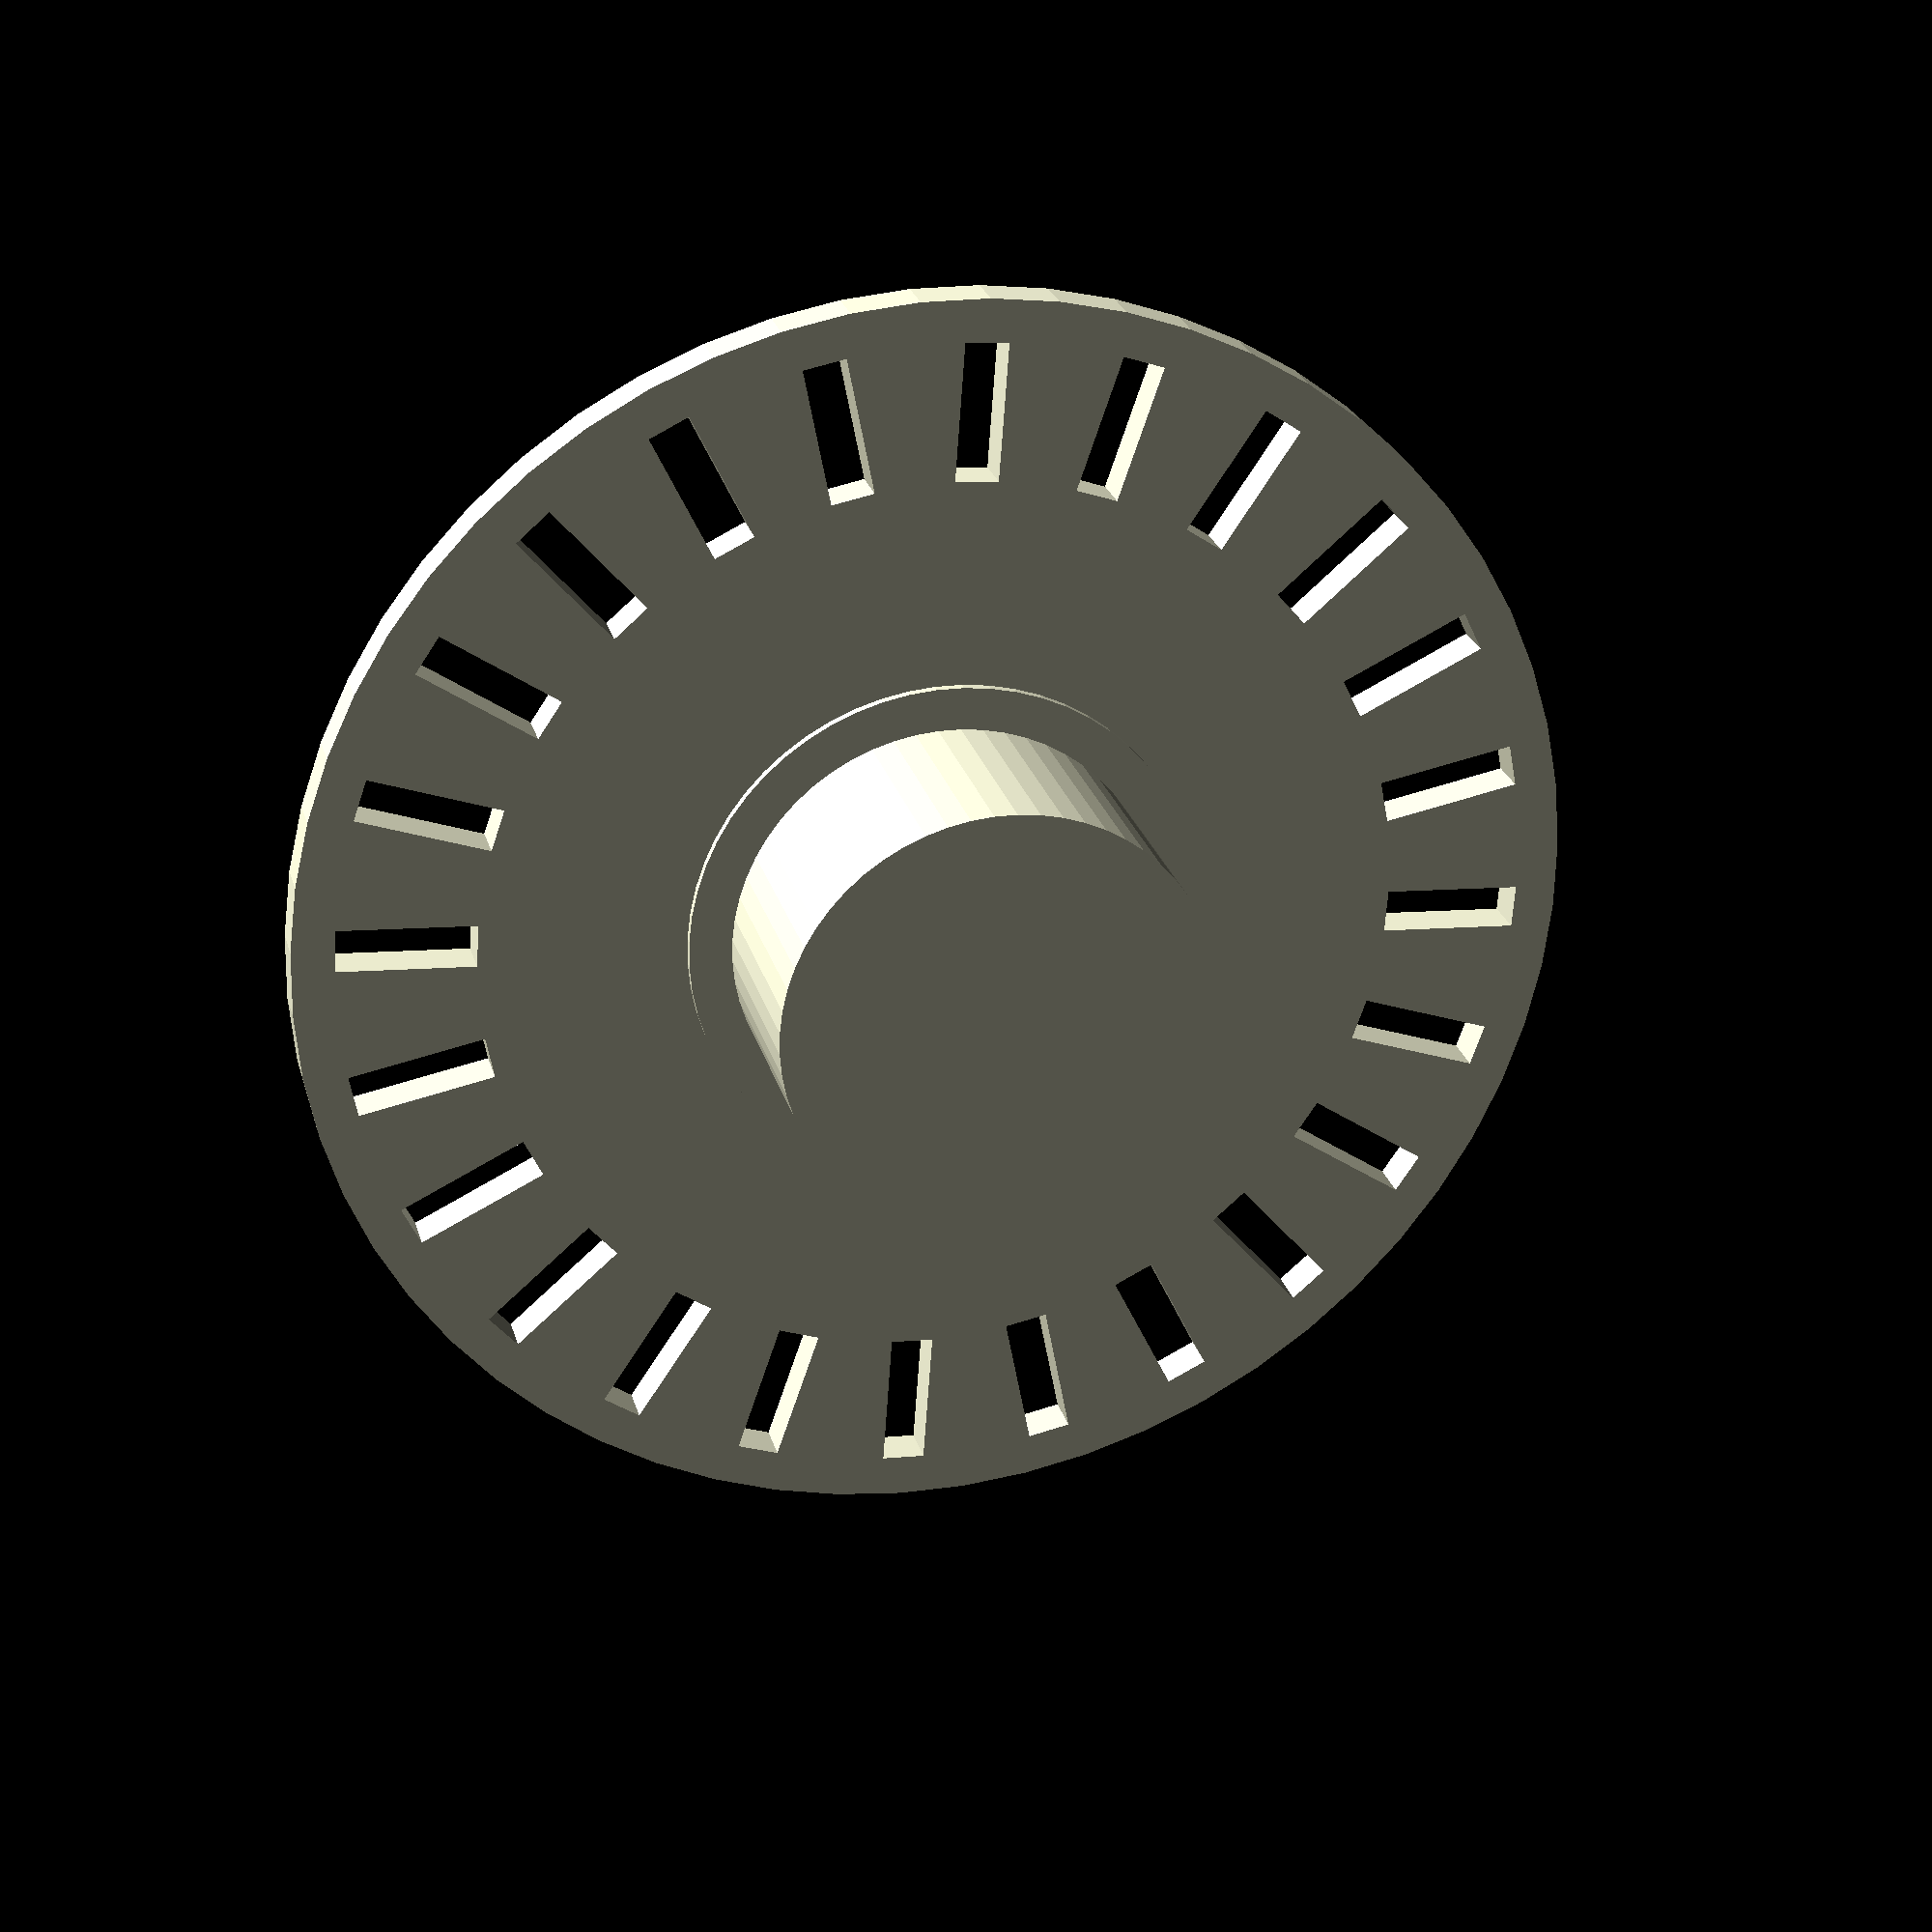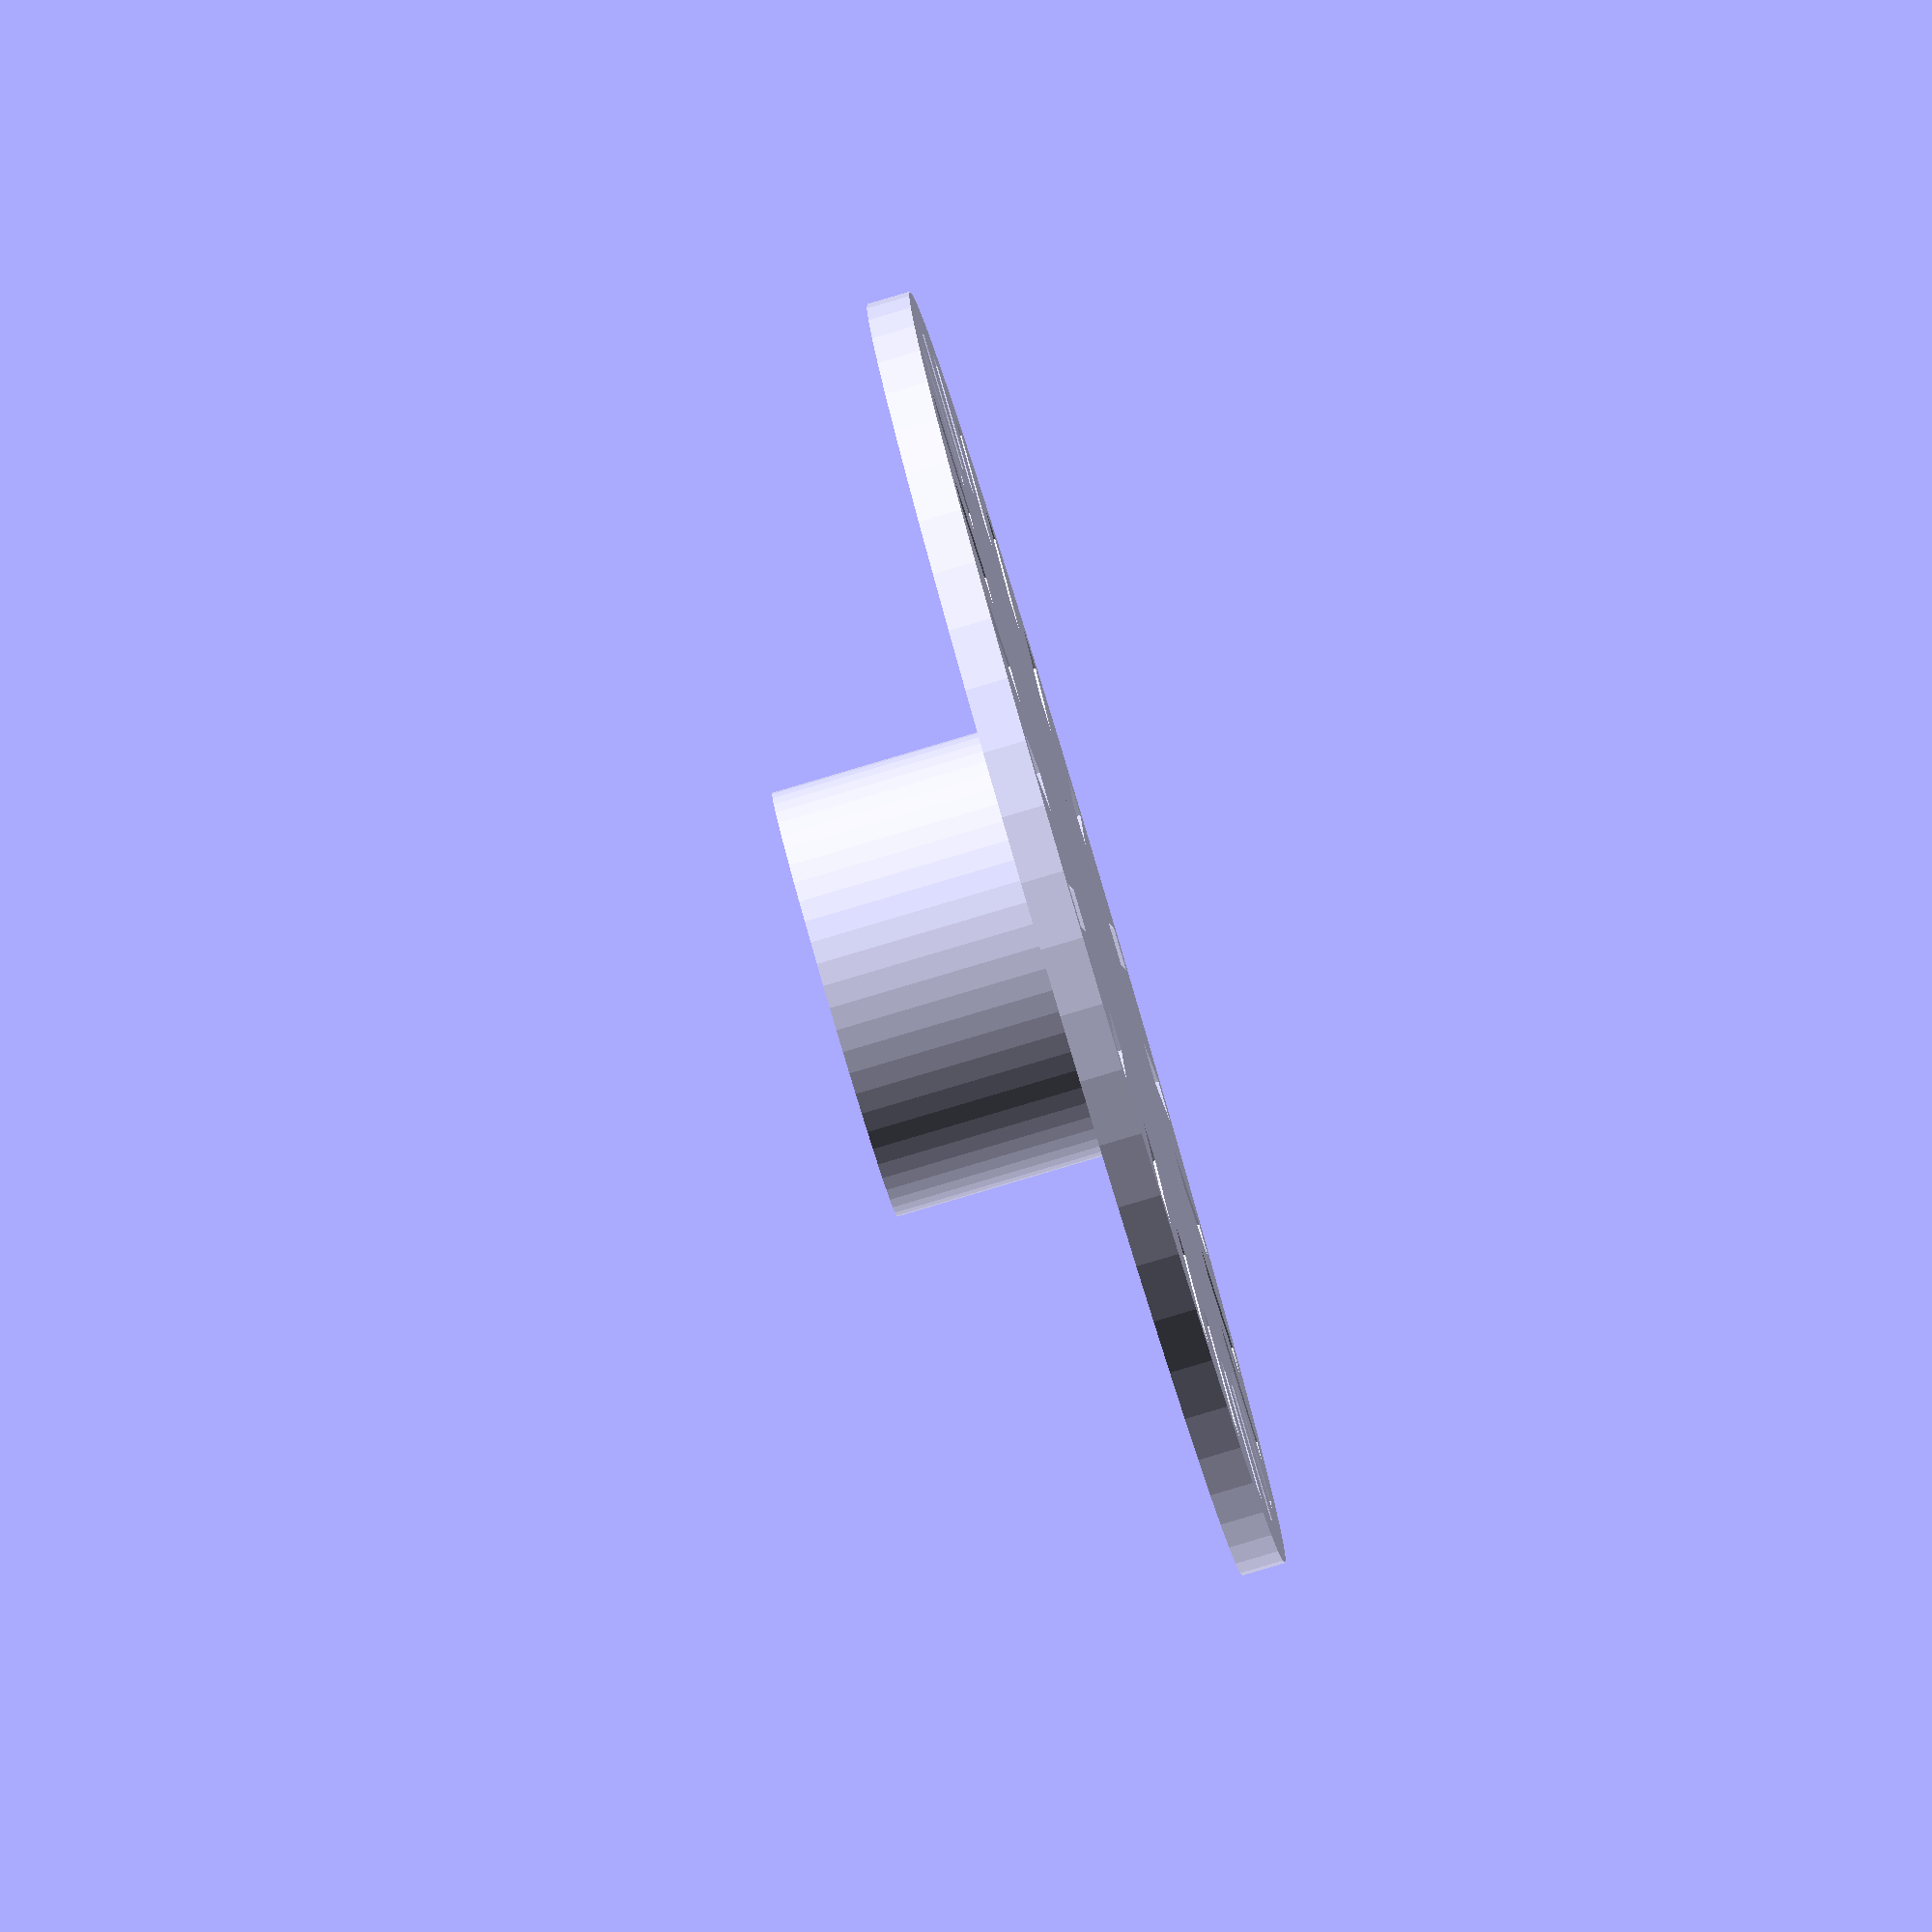
<openscad>




encoder_disk_diameter = 30;
encoder_eye_size = [3.2,1];
encoder_disk_thickness = 1;

bearing_inner_diameter=10;
bearing_inner_ring_diameter=12;
bearing_width = 5;



/** expose parameters **/
function encoder_disk_diameter() = encoder_disk_diameter;


/** compute metrics **/
function encoder_eye_pos () = [encoder_disk_diameter/2-encoder_eye_size[0]/2-1,0];


function bearing_resting_edge () = encoder_disk_thickness+0.2;
function bearing_core_width () = bearing_resting_edge () + bearing_width;


module encoder_disk() {
    linear_extrude(encoder_disk_thickness)  difference() {
        circle(d=encoder_disk_diameter);        
        for (a=[15:15:360]) rotate([0,0,a]) translate(encoder_eye_pos()) square(encoder_eye_size, center=true);
    }

    linear_extrude(bearing_resting_edge()) circle(d=bearing_inner_ring_diameter);
    linear_extrude(bearing_core_width()) circle(d=bearing_inner_diameter);
}




encoder_disk($fn=60);
</openscad>
<views>
elev=334.8 azim=334.2 roll=345.6 proj=p view=wireframe
elev=84.9 azim=307.6 roll=106.5 proj=o view=wireframe
</views>
